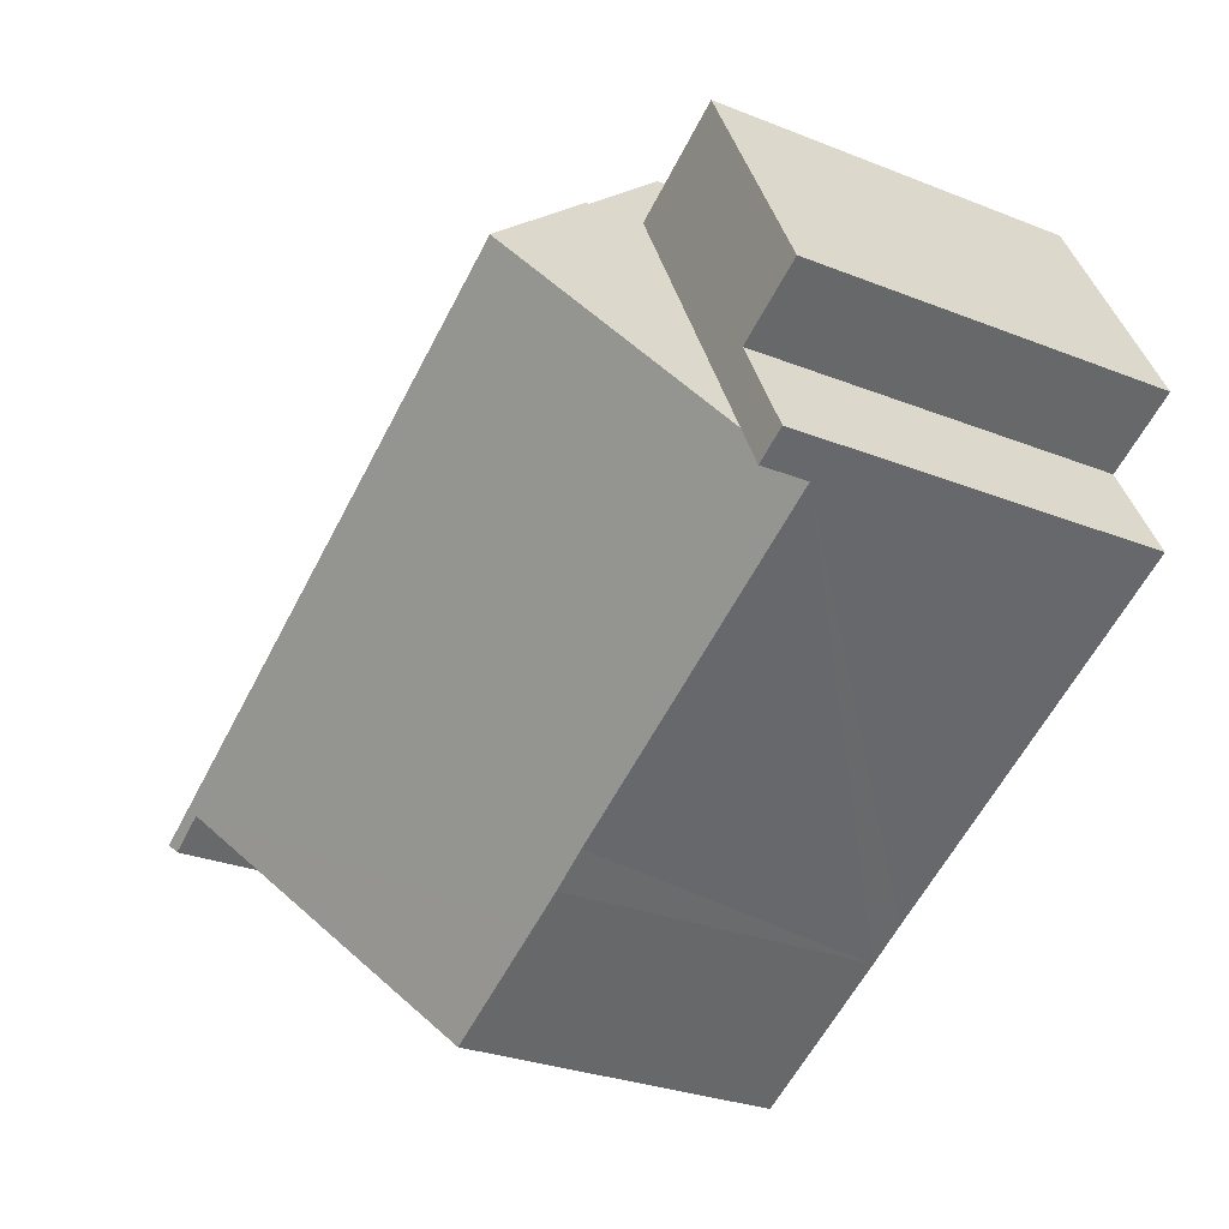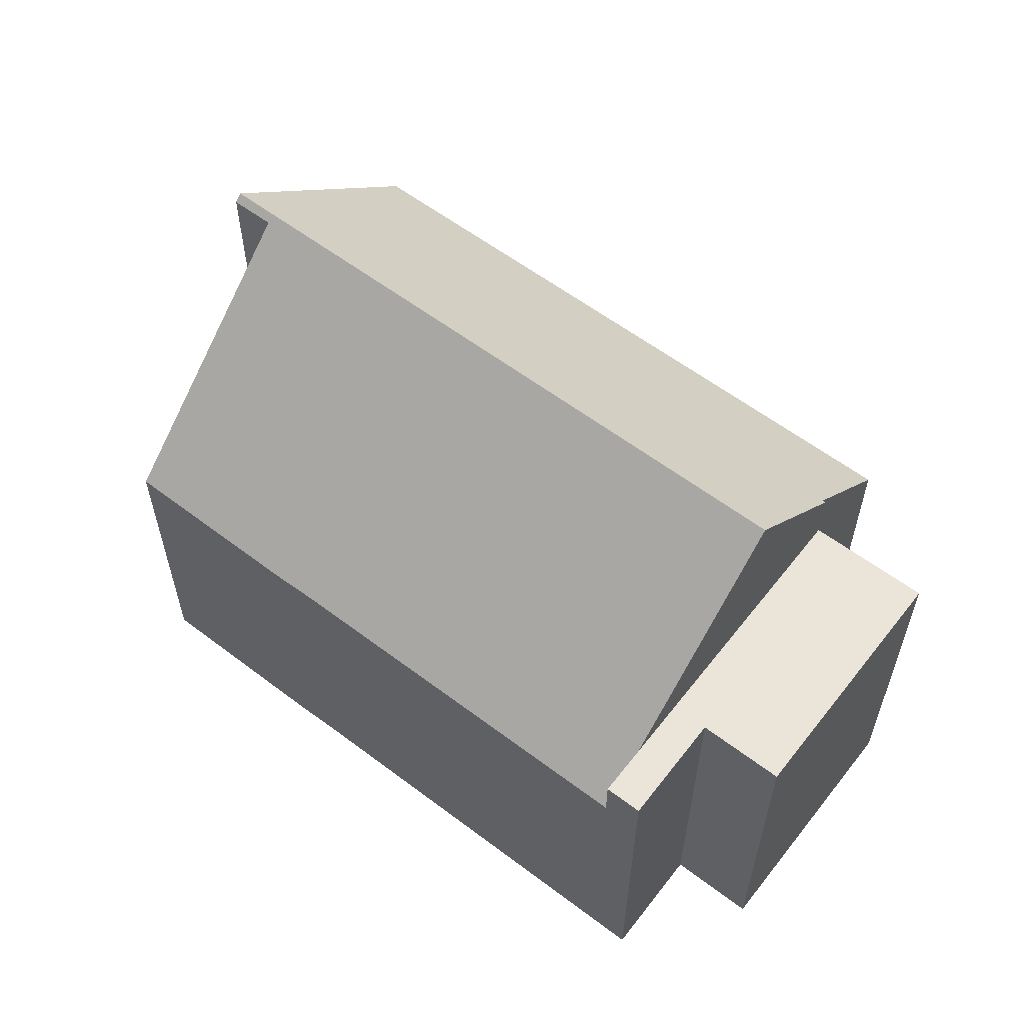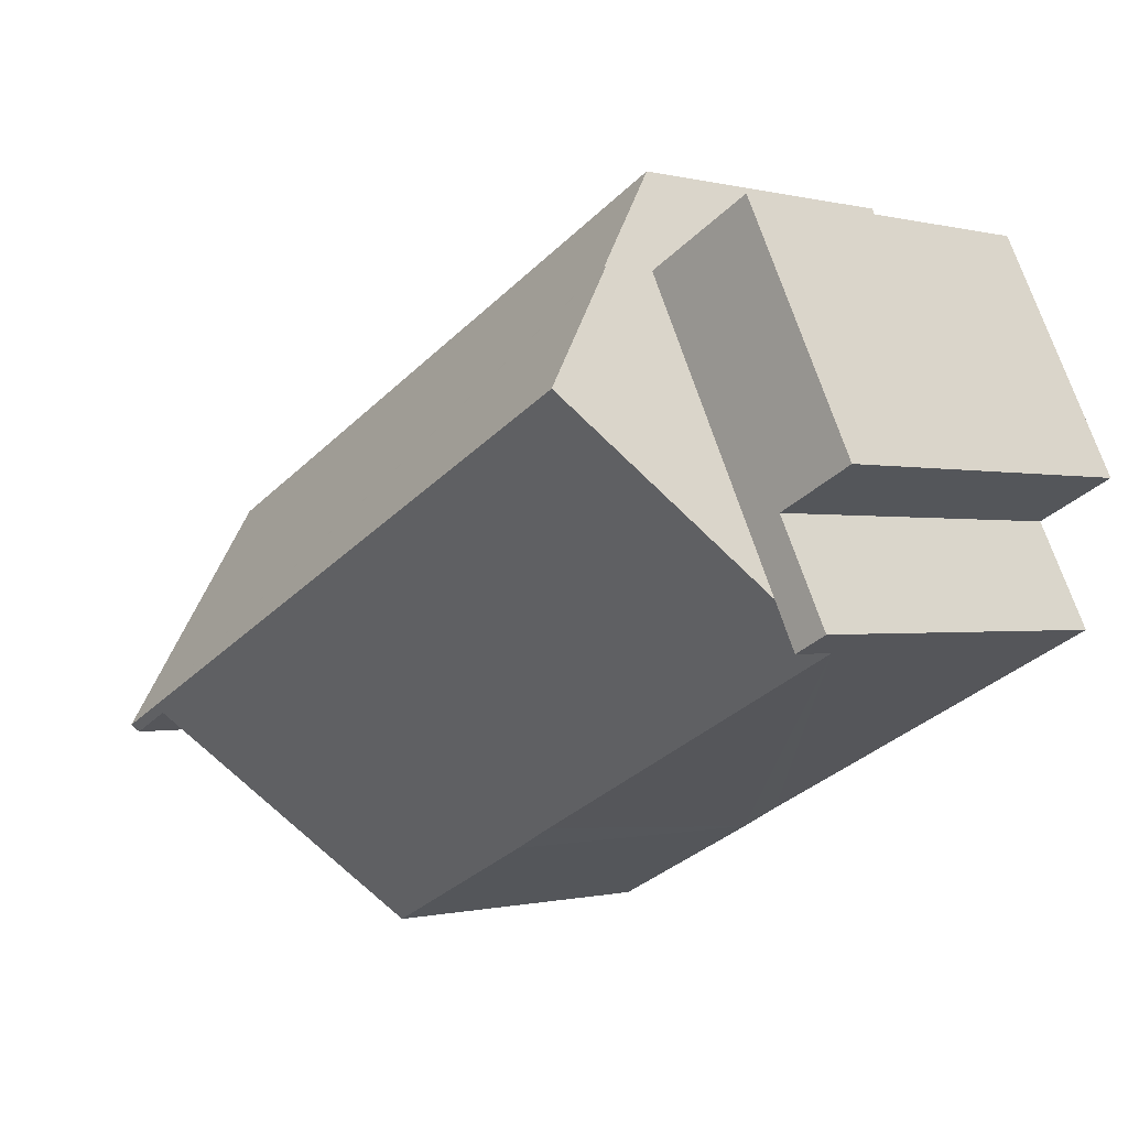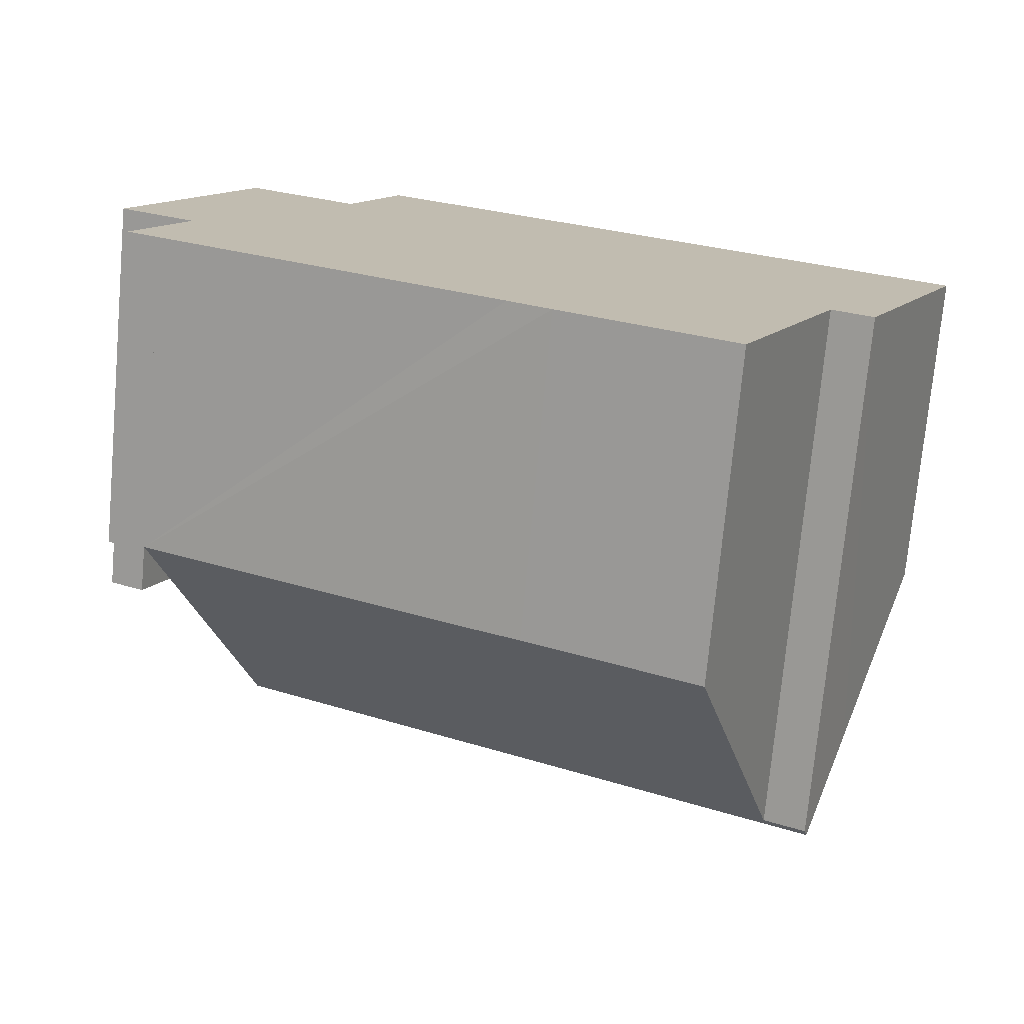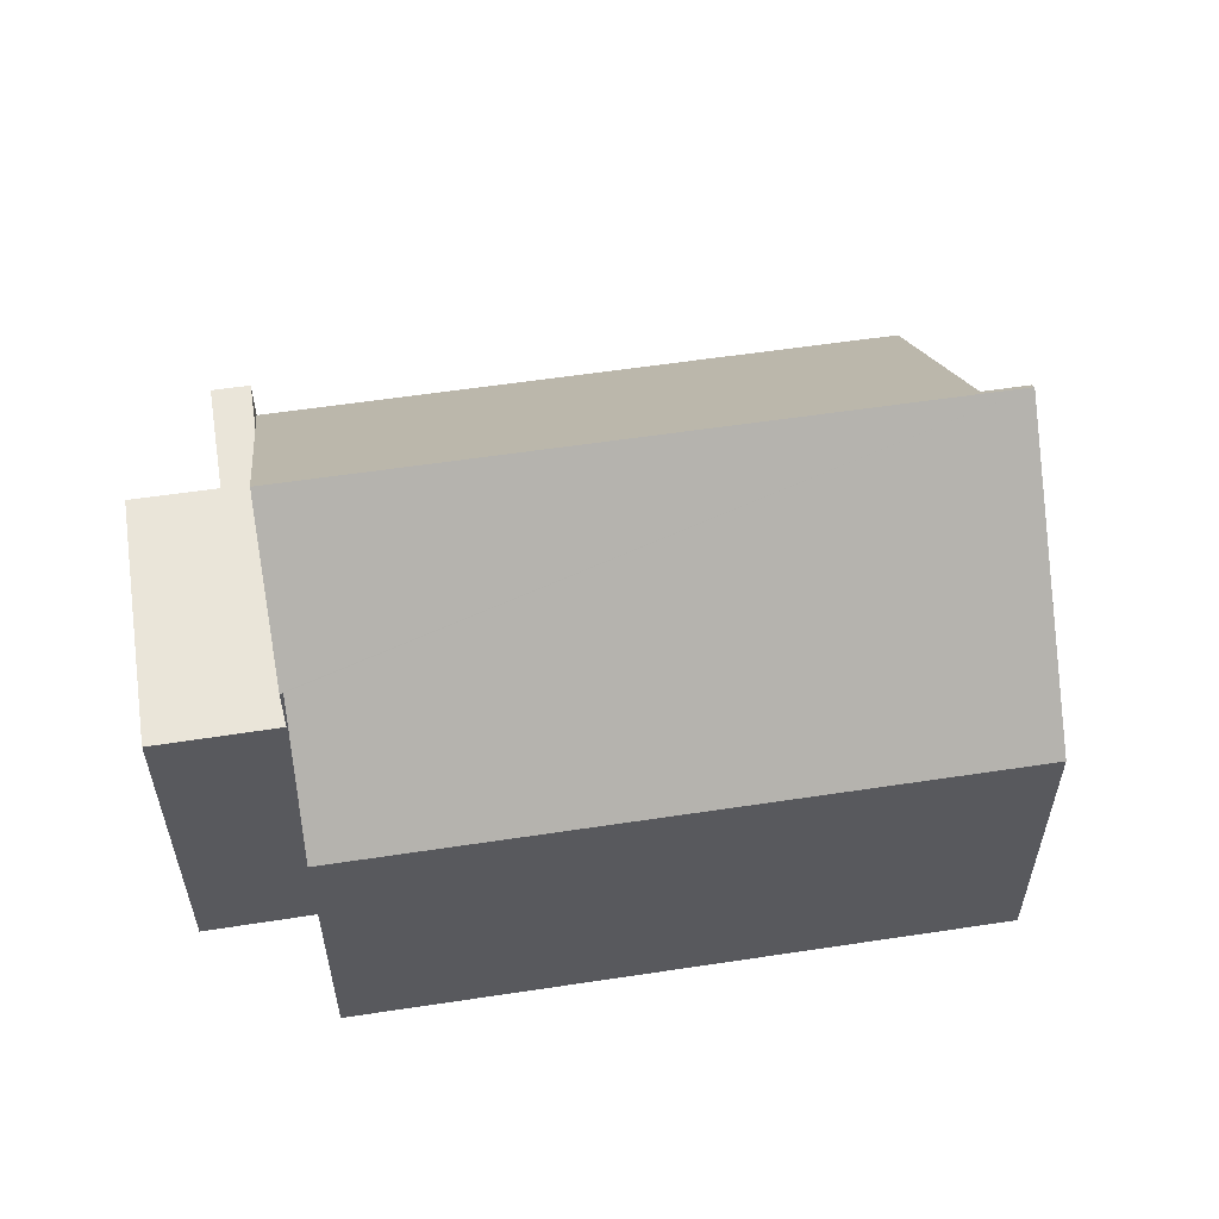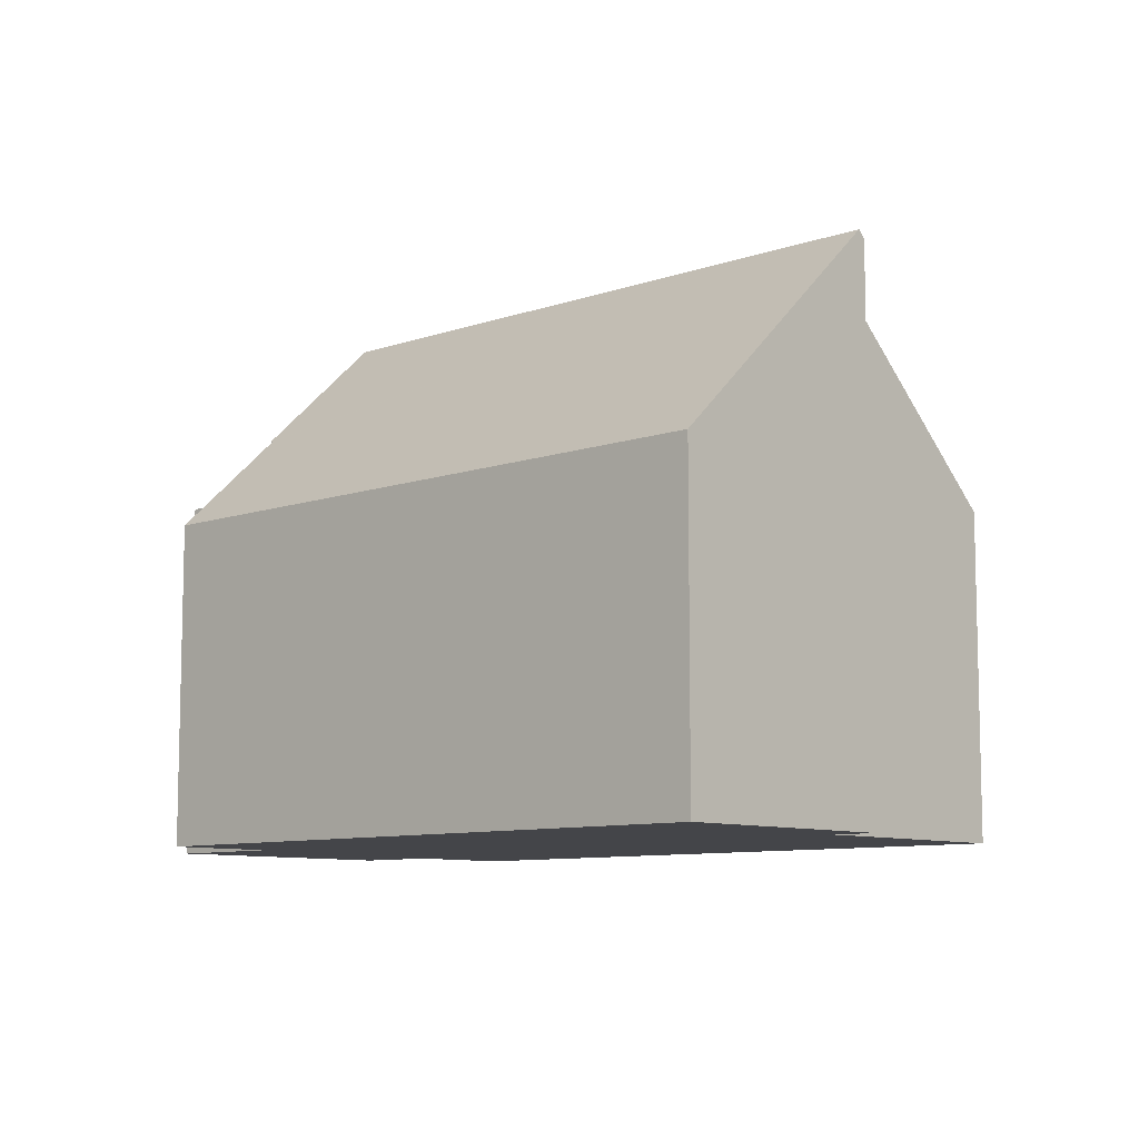
<metadata>
{"format":"obj","ext":"obj","renderer":"f3d","projection":"perspective","resolution":1024,"background":"white","views":[{"elev":-29.0,"azim":-120.5,"up":"+Z"},{"elev":59.4,"azim":-115.9,"up":"+Y"},{"elev":-0.6,"azim":-133.9,"up":"+Z"},{"elev":-74.0,"azim":-5.2,"up":"+Z"},{"elev":57.8,"azim":17.4,"up":"+Y"},{"elev":-9.0,"azim":69.5,"up":"+Y"}]}
</metadata>
<code>
v  2.216 9.813 -2.935
v  8.626 8.571 -7.6
v  1.621 8.57 -4.14
v  4.47 14.51 1.624
v  19.23 14.33 -5.892
v  20.39 14.51 -6.246
v  10.82 8.572 -8.685
v  11.95 8.555 -9.263
v  13 8.558 -9.774
v  18.3 12.38 -7.787
v  16.48 8.572 -11.48
v  20.3 14.32 -6.426
v  6.002 11.32 4.724
v  6.082 11.32 4.684
v  7.403 8.554 7.366
v  15.09 8.555 3.563
v  23.25 8.556 -0.472
v  21.44 12.33 -4.13
v  7.403 -4.51e-16 7.366
v  15.09 -2.182e-16 3.563
v  23.25 2.89e-17 -0.472
v  6.002 -2.893e-16 4.724
v  6.082 -2.868e-16 4.684
v  20.3 3.935e-16 -6.426
v  20.39 3.825e-16 -6.246
v  21.44 2.529e-16 -4.13
v  19.23 3.608e-16 -5.892
v  16.48 7.028e-16 -11.48
v  18.3 4.768e-16 -7.787
v  11.95 5.672e-16 -9.263
v  13 5.985e-16 -9.774
v  10.82 5.318e-16 -8.685
v  1.621 2.535e-16 -4.14
v  8.626 4.654e-16 -7.6
v  4.47 -9.944e-17 1.624
v  2.216 1.797e-16 -2.935
v  0.725 9.813 -3.698
v  1.621 9.813 -4.14
v  2.07 9.813 -1.015
v  4.47 9.813 1.624
v  0 9.813 6.009e-16
v  6.002 9.813 4.724
v  3.054 9.813 6.2
v  0 0 0
v  3.054 -3.796e-16 6.2
v  0.725 2.264e-16 -3.698
v  2.07 6.215e-17 -1.015
g defaultobject
f 1 2 3
f 2 1 4
f 2 4 5
f 5 4 6
f 2 5 7
f 7 5 8
f 8 5 9
f 9 5 10
f 9 10 11
f 5 6 12
f 13 6 4
f 6 13 14
f 6 14 15
f 6 15 16
f 6 16 17
f 6 17 18
f 19 16 15
f 16 19 20
f 16 20 17
f 17 20 21
f 22 14 13
f 14 22 23
f 18 12 6
f 12 18 24
f 24 18 17
f 24 17 25
f 25 17 26
f 26 17 21
f 27 10 5
f 10 27 11
f 11 27 28
f 28 27 29
f 12 27 5
f 27 12 24
f 28 9 11
f 9 28 8
f 8 28 30
f 30 28 31
f 30 7 8
f 7 30 2
f 2 30 3
f 3 30 32
f 3 32 33
f 33 32 34
f 1 13 4
f 13 1 3
f 13 3 33
f 13 33 35
f 13 35 22
f 35 33 36
f 23 15 14
f 15 23 19
f 34 36 33
f 36 34 35
f 35 34 22
f 22 34 23
f 23 34 19
f 19 34 32
f 19 32 20
f 20 32 30
f 20 30 31
f 20 31 28
f 20 28 29
f 20 29 27
f 20 27 21
f 21 27 25
f 25 27 24
f 21 25 26
f 37 1 38
f 1 37 39
f 1 39 40
f 40 39 41
f 40 41 42
f 42 41 43
f 44 43 41
f 43 44 45
f 46 39 37
f 39 46 47
f 45 42 43
f 42 45 22
f 22 40 42
f 40 22 1
f 1 22 38
f 38 22 33
f 33 22 35
f 33 35 36
f 33 37 38
f 37 33 46
f 47 41 39
f 41 47 44
f 36 46 33
f 46 36 47
f 47 36 35
f 47 35 44
f 44 35 45
f 45 35 22

</code>
